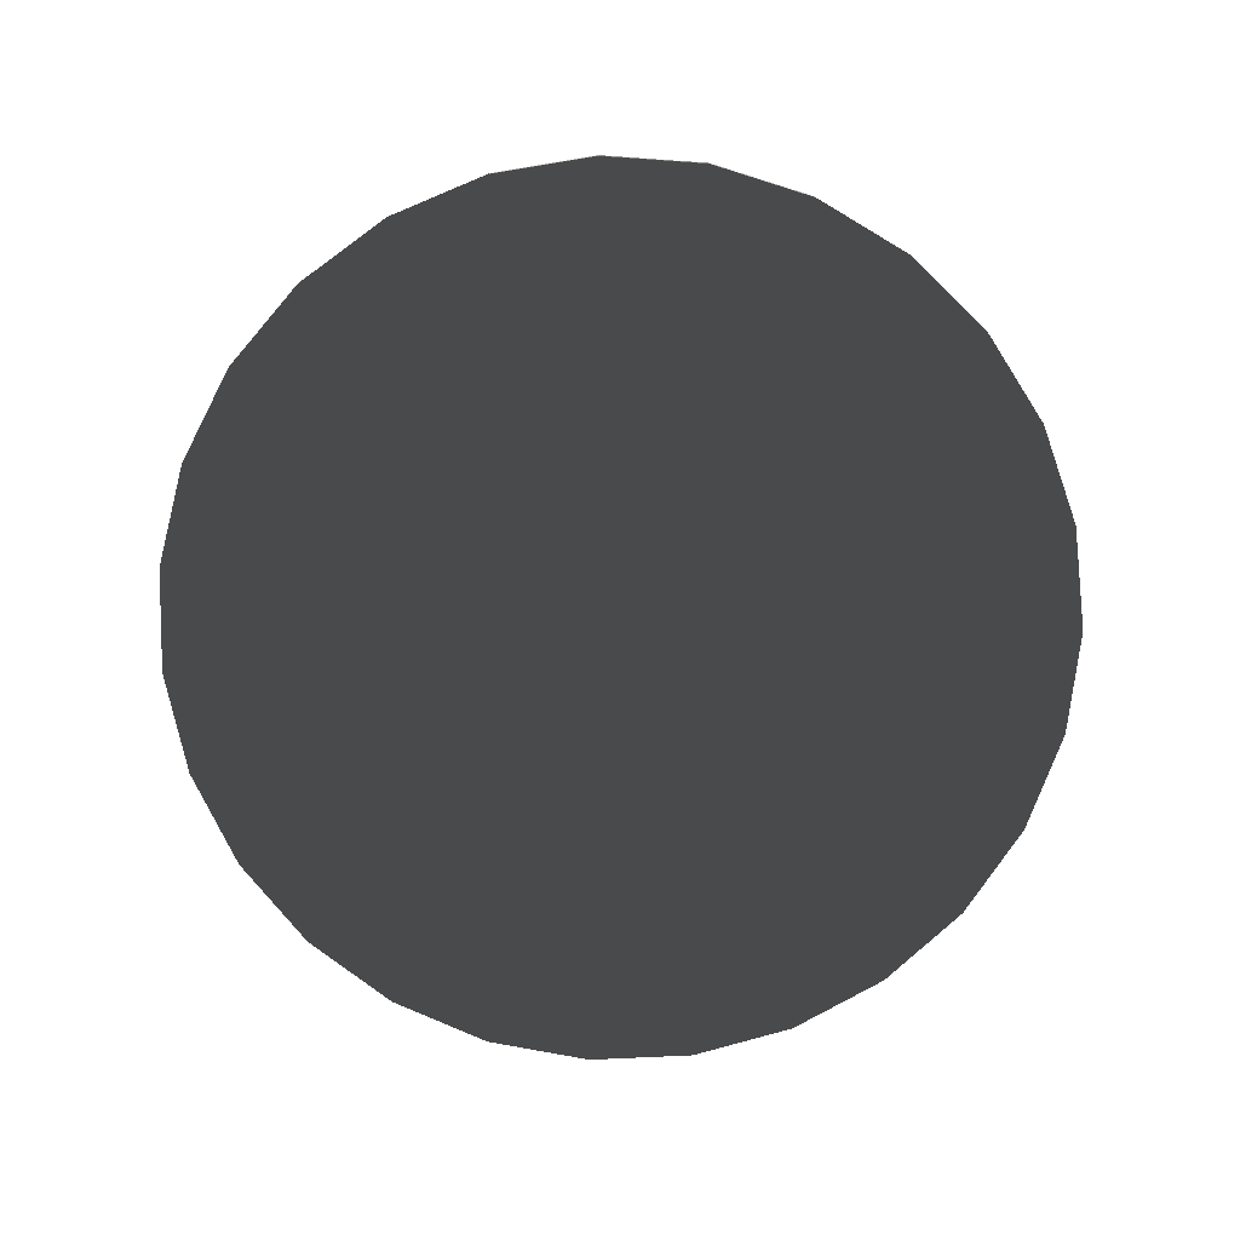
<metadata>
{"format":"obj","ext":"obj","renderer":"f3d","projection":"perspective","resolution":1024,"background":"white","views":[{"elev":-77.8,"azim":81.0,"up":"+Y"}]}
</metadata>
<code>
v  -1.453e+04 890.7 -3.228e+04
v  -1.385e+04 890.7 -3.485e+04
v  -1.367e+04 890.7 -3.48e+04
v  -1.436e+04 890.7 -3.223e+04
v  -1.453e+04 1083 -3.228e+04
v  -1.436e+04 1083 -3.223e+04
v  -1.367e+04 1083 -3.48e+04
v  -1.385e+04 1083 -3.485e+04
g Box20185
f -8 -7 -6 -5
f -4 -3 -2 -1
f -8 -5 -3 -4
f -5 -6 -2 -3
f -6 -7 -1 -2
f -7 -8 -4 -1
v  -1.165e+04 -19.51 -2.452e+04
v  -1.165e+04 997.7 -2.452e+04
v  -1.616e+04 997.7 -2.519e+04
v  -1.616e+04 -19.51 -2.519e+04
v  -7106 -19.51 -2.492e+04
v  -7106 997.7 -2.492e+04
v  -2776 -19.51 -2.636e+04
v  -2776 997.7 -2.636e+04
v  1106 -19.51 -2.875e+04
v  1106 997.7 -2.875e+04
v  4331 -19.51 -3.198e+04
v  4331 997.7 -3.198e+04
v  6725 -19.51 -3.586e+04
v  6725 997.7 -3.586e+04
v  8160 -19.51 -4.019e+04
v  8160 997.7 -4.019e+04
v  8558 -19.51 -4.473e+04
v  8558 997.7 -4.473e+04
v  7896 -19.51 -4.924e+04
v  7896 997.7 -4.924e+04
v  6213 -19.51 -5.348e+04
v  6213 997.7 -5.348e+04
v  3596 -19.51 -5.722e+04
v  3596 997.7 -5.722e+04
v  189.1 -19.51 -6.025e+04
v  189.1 997.7 -6.025e+04
v  -3826 -19.51 -6.242e+04
v  -3826 997.7 -6.242e+04
v  -8231 -19.51 -6.36e+04
v  -8231 997.7 -6.36e+04
v  -1.279e+04 -19.51 -6.373e+04
v  -1.279e+04 997.7 -6.373e+04
v  -1.726e+04 -19.51 -6.281e+04
v  -1.726e+04 997.7 -6.281e+04
v  -2.139e+04 -19.51 -6.088e+04
v  -2.139e+04 997.7 -6.088e+04
v  -2.497e+04 -19.51 -5.805e+04
v  -2.497e+04 997.7 -5.805e+04
v  -2.78e+04 -19.51 -5.447e+04
v  -2.78e+04 997.7 -5.447e+04
v  -2.973e+04 -19.51 -5.034e+04
v  -2.973e+04 997.7 -5.034e+04
v  -3.065e+04 -19.51 -4.587e+04
v  -3.065e+04 997.7 -4.587e+04
v  -3.051e+04 -19.51 -4.131e+04
v  -3.051e+04 997.7 -4.131e+04
v  -2.933e+04 -19.51 -3.691e+04
v  -2.933e+04 997.7 -3.691e+04
v  -2.717e+04 -19.51 -3.289e+04
v  -2.717e+04 997.7 -3.289e+04
v  -2.414e+04 -19.51 -2.949e+04
v  -2.414e+04 997.7 -2.949e+04
v  -2.04e+04 -19.51 -2.687e+04
v  -2.04e+04 997.7 -2.687e+04
v  -1.149e+04 890.7 -3.008e+04
v  -8230 890.7 -3.037e+04
v  -5126 890.7 -3.14e+04
v  -30.85 890.7 -3.542e+04
v  -2343 890.7 -3.311e+04
v  1686 890.7 -3.821e+04
v  2714 890.7 -4.131e+04
v  2525 890.7 -4.781e+04
v  2999 890.7 -4.457e+04
v  1318 890.7 -5.084e+04
v  -557.5 890.7 -5.352e+04
v  -5879 890.7 -5.725e+04
v  -3000 890.7 -5.57e+04
v  -2.511e+04 890.7 -4.539e+04
v  -9037 890.7 -5.809e+04
v  -1.231e+04 890.7 -5.819e+04
v  -1.847e+04 890.7 -5.615e+04
v  -1.551e+04 890.7 -5.753e+04
v  -2.104e+04 890.7 -5.412e+04
v  -2.307e+04 890.7 -5.155e+04
v  -2.445e+04 890.7 -4.859e+04
v  -2.501e+04 890.7 -4.212e+04
v  -2.417e+04 890.7 -3.896e+04
v  -2.044e+04 890.7 -3.364e+04
v  -2.261e+04 890.7 -3.608e+04
v  -1.776e+04 890.7 -3.176e+04
v  -1.472e+04 890.7 -3.056e+04
v  -1.156e+04 1939 -2.771e+04
v  -1.534e+04 1939 -2.826e+04
v  -7750 1939 -2.804e+04
v  -4122 1939 -2.924e+04
v  -869.7 1939 -3.125e+04
v  1833 1939 -3.395e+04
v  3839 1939 -3.72e+04
v  5041 1939 -4.083e+04
v  5374 1939 -4.464e+04
v  4820 1939 -4.842e+04
v  3409 1939 -5.197e+04
v  1217 1939 -5.51e+04
v  -1638 1939 -5.764e+04
v  -5001 1939 -5.946e+04
v  -8693 1939 -6.045e+04
v  -1.251e+04 1939 -6.056e+04
v  -1.626e+04 1939 -5.978e+04
v  -1.972e+04 1939 -5.817e+04
v  -2.272e+04 1939 -5.58e+04
v  -2.509e+04 1939 -5.28e+04
v  -2.67e+04 1939 -4.934e+04
v  -2.747e+04 1939 -4.559e+04
v  -2.736e+04 1939 -4.177e+04
v  -2.637e+04 1939 -3.808e+04
v  -2.456e+04 1939 -3.472e+04
v  -2.202e+04 1939 -3.186e+04
v  -1.889e+04 1939 -2.967e+04
v  -1.534e+04 1836 -2.826e+04
v  -1.156e+04 1836 -2.771e+04
v  -1.155e+04 1836 -2.781e+04
v  -1.531e+04 1836 -2.836e+04
v  -7750 1836 -2.804e+04
v  -7771 1836 -2.814e+04
v  -4122 1836 -2.924e+04
v  -4166 1836 -2.934e+04
v  -869.7 1836 -3.125e+04
v  -934.1 1836 -3.133e+04
v  1833 1836 -3.395e+04
v  1751 1836 -3.402e+04
v  3839 1836 -3.72e+04
v  3745 1836 -3.725e+04
v  5041 1836 -4.083e+04
v  4939 1836 -4.085e+04
v  5374 1836 -4.464e+04
v  5270 1836 -4.464e+04
v  4820 1836 -4.842e+04
v  4720 1836 -4.839e+04
v  3409 1836 -5.197e+04
v  3318 1836 -5.192e+04
v  1217 1836 -5.51e+04
v  1140 1836 -5.503e+04
v  -1638 1836 -5.764e+04
v  -1697 1836 -5.756e+04
v  -5001 1836 -5.946e+04
v  -5040 1836 -5.936e+04
v  -8693 1836 -6.045e+04
v  -8708 1836 -6.034e+04
v  -1.251e+04 1836 -6.056e+04
v  -1.25e+04 1836 -6.045e+04
v  -1.626e+04 1836 -5.978e+04
v  -1.622e+04 1836 -5.969e+04
v  -1.972e+04 1836 -5.817e+04
v  -1.966e+04 1836 -5.808e+04
v  -2.272e+04 1836 -5.58e+04
v  -2.264e+04 1836 -5.572e+04
v  -2.509e+04 1836 -5.28e+04
v  -2.5e+04 1836 -5.275e+04
v  -2.67e+04 1836 -4.934e+04
v  -2.66e+04 1836 -4.93e+04
v  -2.747e+04 1836 -4.559e+04
v  -2.737e+04 1836 -4.559e+04
v  -2.736e+04 1836 -4.177e+04
v  -2.726e+04 1836 -4.179e+04
v  -2.637e+04 1836 -3.808e+04
v  -2.628e+04 1836 -3.812e+04
v  -2.456e+04 1836 -3.472e+04
v  -2.448e+04 1836 -3.478e+04
v  -2.202e+04 1836 -3.186e+04
v  -2.195e+04 1836 -3.194e+04
v  -1.889e+04 1836 -2.967e+04
v  -1.884e+04 1836 -2.976e+04
v  -1.531e+04 1939 -2.836e+04
v  -1.155e+04 1939 -2.781e+04
v  -1.149e+04 1515 -3.008e+04
v  -1.472e+04 1515 -3.056e+04
v  -7771 1939 -2.814e+04
v  -8230 1515 -3.037e+04
v  -4166 1939 -2.934e+04
v  -5126 1515 -3.14e+04
v  -934.1 1939 -3.133e+04
v  -2343 1515 -3.311e+04
v  1751 1939 -3.402e+04
v  -30.85 1515 -3.542e+04
v  3745 1939 -3.725e+04
v  1686 1515 -3.821e+04
v  4939 1939 -4.085e+04
v  2714 1515 -4.131e+04
v  5270 1939 -4.464e+04
v  2999 1515 -4.457e+04
v  4720 1939 -4.839e+04
v  2525 1515 -4.781e+04
v  3318 1939 -5.192e+04
v  1318 1515 -5.084e+04
v  1140 1939 -5.503e+04
v  -557.5 1515 -5.352e+04
v  -1697 1939 -5.756e+04
v  -3000 1515 -5.57e+04
v  -5040 1939 -5.936e+04
v  -5879 1515 -5.725e+04
v  -8708 1939 -6.034e+04
v  -9037 1515 -5.809e+04
v  -1.25e+04 1939 -6.045e+04
v  -1.231e+04 1515 -5.819e+04
v  -1.622e+04 1939 -5.969e+04
v  -1.551e+04 1515 -5.753e+04
v  -1.966e+04 1939 -5.808e+04
v  -1.847e+04 1515 -5.615e+04
v  -2.264e+04 1939 -5.572e+04
v  -2.104e+04 1515 -5.412e+04
v  -2.5e+04 1939 -5.275e+04
v  -2.307e+04 1515 -5.155e+04
v  -2.66e+04 1939 -4.93e+04
v  -2.445e+04 1515 -4.859e+04
v  -2.737e+04 1939 -4.559e+04
v  -2.511e+04 1515 -4.539e+04
v  -2.726e+04 1939 -4.179e+04
v  -2.501e+04 1515 -4.212e+04
v  -2.628e+04 1939 -3.812e+04
v  -2.417e+04 1515 -3.896e+04
v  -2.448e+04 1939 -3.478e+04
v  -2.261e+04 1515 -3.608e+04
v  -2.195e+04 1939 -3.194e+04
v  -2.044e+04 1515 -3.364e+04
v  -1.884e+04 1939 -2.976e+04
v  -1.776e+04 1515 -3.176e+04
g Cylinder004
f -216 -215 -214 -213
f -212 -211 -215 -216
f -210 -209 -211 -212
f -208 -207 -209 -210
f -206 -205 -207 -208
f -204 -203 -205 -206
f -202 -201 -203 -204
f -200 -199 -201 -202
f -198 -197 -199 -200
f -196 -195 -197 -198
f -194 -193 -195 -196
f -192 -191 -193 -194
f -190 -189 -191 -192
f -188 -187 -189 -190
f -186 -185 -187 -188
f -184 -183 -185 -186
f -182 -181 -183 -184
f -180 -179 -181 -182
f -178 -177 -179 -180
f -176 -175 -177 -178
f -174 -173 -175 -176
f -172 -171 -173 -174
f -170 -169 -171 -172
f -168 -167 -169 -170
f -166 -165 -167 -168
f -164 -163 -165 -166
f -213 -214 -163 -164
f -166 -168 -170 -174
f -170 -172 -174
f -174 -176 -178 -182
f -178 -180 -182
f -182 -184 -186 -190
f -186 -188 -190
f -174 -182 -190 -206
f -190 -192 -194 -198
f -194 -196 -198
f -198 -200 -202 -206
f -202 -204 -206
f -190 -198 -206
f -206 -208 -210 -216
f -210 -212 -216
f -174 -206 -216 -166
f -166 -216 -213 -164
f -162 -161 -160 -159
f -160 -158 -159
f -159 -157 -156 -155
f -156 -154 -155
f -155 -153 -152 -151
f -152 -150 -151
f -159 -155 -151 -149
f -151 -148 -147 -146
f -147 -145 -146
f -146 -144 -143 -149
f -143 -142 -149
f -151 -146 -149
f -149 -141 -140 -139
f -140 -138 -139
f -159 -149 -139 -162
f -162 -139 -137 -136
f -135 -134 -214 -215
f -133 -135 -215 -211
f -132 -133 -211 -209
f -131 -132 -209 -207
f -130 -131 -207 -205
f -129 -130 -205 -203
f -128 -129 -203 -201
f -127 -128 -201 -199
f -126 -127 -199 -197
f -125 -126 -197 -195
f -124 -125 -195 -193
f -123 -124 -193 -191
f -122 -123 -191 -189
f -121 -122 -189 -187
f -120 -121 -187 -185
f -119 -120 -185 -183
f -118 -119 -183 -181
f -117 -118 -181 -179
f -116 -117 -179 -177
f -115 -116 -177 -175
f -114 -115 -175 -173
f -113 -114 -173 -171
f -112 -113 -171 -169
f -111 -112 -169 -167
f -110 -111 -167 -165
f -109 -110 -165 -163
f -134 -109 -163 -214
f -108 -107 -106 -105
f -107 -104 -103 -106
f -104 -102 -101 -103
f -102 -100 -99 -101
f -100 -98 -97 -99
f -98 -96 -95 -97
f -96 -94 -93 -95
f -94 -92 -91 -93
f -92 -90 -89 -91
f -90 -88 -87 -89
f -88 -86 -85 -87
f -86 -84 -83 -85
f -84 -82 -81 -83
f -82 -80 -79 -81
f -80 -78 -77 -79
f -78 -76 -75 -77
f -76 -74 -73 -75
f -74 -72 -71 -73
f -72 -70 -69 -71
f -70 -68 -67 -69
f -68 -66 -65 -67
f -66 -64 -63 -65
f -64 -62 -61 -63
f -62 -60 -59 -61
f -60 -58 -57 -59
f -58 -56 -55 -57
f -56 -108 -105 -55
f -54 -53 -52 -51
f -53 -50 -49 -52
f -50 -48 -47 -49
f -48 -46 -45 -47
f -46 -44 -43 -45
f -44 -42 -41 -43
f -42 -40 -39 -41
f -40 -38 -37 -39
f -38 -36 -35 -37
f -36 -34 -33 -35
f -34 -32 -31 -33
f -32 -30 -29 -31
f -30 -28 -27 -29
f -28 -26 -25 -27
f -26 -24 -23 -25
f -24 -22 -21 -23
f -22 -20 -19 -21
f -20 -18 -17 -19
f -18 -16 -15 -17
f -16 -14 -13 -15
f -14 -12 -11 -13
f -12 -10 -9 -11
f -10 -8 -7 -9
f -8 -6 -5 -7
f -6 -4 -3 -5
f -4 -2 -1 -3
f -2 -54 -51 -1
f -51 -52 -162 -136
f -52 -49 -161 -162
f -49 -47 -160 -161
f -47 -45 -158 -160
f -45 -43 -159 -158
f -43 -41 -157 -159
f -41 -39 -156 -157
f -39 -37 -154 -156
f -37 -35 -155 -154
f -35 -33 -153 -155
f -33 -31 -152 -153
f -31 -29 -150 -152
f -29 -27 -151 -150
f -27 -25 -148 -151
f -25 -23 -147 -148
f -23 -21 -145 -147
f -21 -19 -146 -145
f -19 -17 -144 -146
f -17 -15 -143 -144
f -15 -13 -142 -143
f -13 -11 -149 -142
f -11 -9 -141 -149
f -9 -7 -140 -141
f -7 -5 -138 -140
f -5 -3 -139 -138
f -3 -1 -137 -139
f -1 -51 -136 -137
f -134 -135 -107 -108
f -135 -133 -104 -107
f -133 -132 -102 -104
f -132 -131 -100 -102
f -131 -130 -98 -100
f -130 -129 -96 -98
f -129 -128 -94 -96
f -128 -127 -92 -94
f -127 -126 -90 -92
f -126 -125 -88 -90
f -125 -124 -86 -88
f -124 -123 -84 -86
f -123 -122 -82 -84
f -122 -121 -80 -82
f -121 -120 -78 -80
f -120 -119 -76 -78
f -119 -118 -74 -76
f -118 -117 -72 -74
f -117 -116 -70 -72
f -116 -115 -68 -70
f -115 -114 -66 -68
f -114 -113 -64 -66
f -113 -112 -62 -64
f -112 -111 -60 -62
f -111 -110 -58 -60
f -110 -109 -56 -58
f -109 -134 -108 -56
f -53 -54 -105 -106
f -54 -2 -55 -105
f -2 -4 -57 -55
f -4 -6 -59 -57
f -6 -8 -61 -59
f -8 -10 -63 -61
f -10 -12 -65 -63
f -12 -14 -67 -65
f -14 -16 -69 -67
f -16 -18 -71 -69
f -18 -20 -73 -71
f -20 -22 -75 -73
f -22 -24 -77 -75
f -24 -26 -79 -77
f -26 -28 -81 -79
f -28 -30 -83 -81
f -30 -32 -85 -83
f -32 -34 -87 -85
f -34 -36 -89 -87
f -36 -38 -91 -89
f -38 -40 -93 -91
f -40 -42 -95 -93
f -42 -44 -97 -95
f -44 -46 -99 -97
f -46 -48 -101 -99
f -48 -50 -103 -101
f -50 -53 -106 -103
v  -1.07e+04 890.7 -4.525e+04
v  -4430 890.7 -4.086e+04
v  -4579 890.7 -4.065e+04
v  -1.085e+04 890.7 -4.504e+04
v  -1.07e+04 986.9 -4.525e+04
v  -1.085e+04 986.9 -4.504e+04
v  -4579 986.9 -4.065e+04
v  -4430 986.9 -4.086e+04
g Box20186
f -8 -7 -6 -5
f -4 -3 -2 -1
f -8 -5 -3 -4
f -5 -6 -2 -3
f -6 -7 -1 -2
f -7 -8 -4 -1
v  -1.174e+04 890.7 -3.196e+04
v  -1.443e+04 890.7 -3.235e+04
v  -1.388e+04 890.7 -3.44e+04
v  -1.168e+04 890.7 -3.408e+04
v  -1.696e+04 890.7 -3.336e+04
v  -1.595e+04 890.7 -3.522e+04
v  -1.919e+04 890.7 -3.492e+04
v  -1.777e+04 890.7 -3.65e+04
v  -2.099e+04 890.7 -3.695e+04
v  -1.926e+04 890.7 -3.817e+04
v  -2.228e+04 890.7 -3.934e+04
v  -2.031e+04 890.7 -4.013e+04
v  -2.299e+04 890.7 -4.197e+04
v  -2.089e+04 890.7 -4.228e+04
v  -2.307e+04 890.7 -4.469e+04
v  -2.095e+04 890.7 -4.45e+04
v  -2.252e+04 890.7 -4.735e+04
v  -2.05e+04 890.7 -4.668e+04
v  73.49 890.7 -4.13e+04
v  -782 890.7 -3.872e+04
v  -2705 890.7 -3.961e+04
v  -2004 890.7 -4.173e+04
v  -2210 890.7 -3.64e+04
v  -3874 890.7 -3.772e+04
v  -4133 890.7 -3.448e+04
v  -5449 890.7 -3.614e+04
v  -6448 890.7 -3.305e+04
v  -7344 890.7 -3.497e+04
v  -9029 890.7 -3.22e+04
v  -9458 890.7 -3.427e+04
v  -1.443e+04 1030 -3.235e+04
v  -1.174e+04 1030 -3.196e+04
v  -1.168e+04 1030 -3.408e+04
v  -1.388e+04 1030 -3.44e+04
v  -9029 1030 -3.22e+04
v  -9458 1030 -3.427e+04
v  -6448 1030 -3.305e+04
v  -7344 1030 -3.497e+04
v  -4133 1030 -3.448e+04
v  -5449 1030 -3.614e+04
v  -2210 1030 -3.64e+04
v  -3874 1030 -3.772e+04
v  -782 1030 -3.872e+04
v  -2705 1030 -3.961e+04
v  73.49 1030 -4.13e+04
v  -2004 1030 -4.173e+04
v  -2.252e+04 1030 -4.735e+04
v  -2.307e+04 1030 -4.469e+04
v  -2.095e+04 1030 -4.45e+04
v  -2.05e+04 1030 -4.668e+04
v  -2.299e+04 1030 -4.197e+04
v  -2.089e+04 1030 -4.228e+04
v  -2.228e+04 1030 -3.934e+04
v  -2.031e+04 1030 -4.013e+04
v  -2.099e+04 1030 -3.695e+04
v  -1.926e+04 1030 -3.817e+04
v  -1.919e+04 1030 -3.492e+04
v  -1.777e+04 1030 -3.65e+04
v  -1.696e+04 1030 -3.336e+04
v  -1.595e+04 1030 -3.522e+04
v  -1.443e+04 857.3 -3.235e+04
v  -1.174e+04 857.3 -3.196e+04
v  -9029 857.3 -3.22e+04
v  -6448 857.3 -3.305e+04
v  -4133 857.3 -3.448e+04
v  -2210 857.3 -3.64e+04
v  -782 857.3 -3.872e+04
v  73.49 857.3 -4.13e+04
v  -2.252e+04 857.3 -4.735e+04
v  -2.307e+04 857.3 -4.469e+04
v  -2.299e+04 857.3 -4.197e+04
v  -2.228e+04 857.3 -3.934e+04
v  -2.099e+04 857.3 -3.695e+04
v  -1.919e+04 857.3 -3.492e+04
v  -1.696e+04 857.3 -3.336e+04
v  -1.168e+04 857.3 -3.408e+04
v  -1.388e+04 857.3 -3.44e+04
v  -9458 857.3 -3.427e+04
v  -7344 857.3 -3.497e+04
v  -5449 857.3 -3.614e+04
v  -3874 857.3 -3.772e+04
v  -2705 857.3 -3.961e+04
v  -2004 857.3 -4.173e+04
v  -2.095e+04 857.3 -4.45e+04
v  -2.05e+04 857.3 -4.668e+04
v  -2.089e+04 857.3 -4.228e+04
v  -2.031e+04 857.3 -4.013e+04
v  -1.926e+04 857.3 -3.817e+04
v  -1.777e+04 857.3 -3.65e+04
v  -1.595e+04 857.3 -3.522e+04
g Cylinder005
f -90 -89 -88 -87
f -89 -86 -85 -88
f -86 -84 -83 -85
f -84 -82 -81 -83
f -82 -80 -79 -81
f -80 -78 -77 -79
f -78 -76 -75 -77
f -76 -74 -73 -75
f -72 -71 -70 -69
f -71 -68 -67 -70
f -68 -66 -65 -67
f -66 -64 -63 -65
f -64 -62 -61 -63
f -62 -90 -87 -61
f -60 -59 -58 -57
f -59 -56 -55 -58
f -56 -54 -53 -55
f -54 -52 -51 -53
f -52 -50 -49 -51
f -50 -48 -47 -49
f -48 -46 -45 -47
f -44 -43 -42 -41
f -43 -40 -39 -42
f -40 -38 -37 -39
f -38 -36 -35 -37
f -36 -34 -33 -35
f -34 -32 -31 -33
f -32 -60 -57 -31
f -59 -60 -30 -29
f -56 -59 -29 -28
f -54 -56 -28 -27
f -52 -54 -27 -26
f -50 -52 -26 -25
f -48 -50 -25 -24
f -46 -48 -24 -23
f -43 -44 -22 -21
f -40 -43 -21 -20
f -38 -40 -20 -19
f -36 -38 -19 -18
f -34 -36 -18 -17
f -32 -34 -17 -16
f -60 -32 -16 -30
f -57 -58 -15 -14
f -58 -55 -13 -15
f -55 -53 -12 -13
f -53 -51 -11 -12
f -51 -49 -10 -11
f -49 -47 -9 -10
f -47 -45 -8 -9
f -41 -42 -7 -6
f -42 -39 -5 -7
f -39 -37 -4 -5
f -37 -35 -3 -4
f -35 -33 -2 -3
f -33 -31 -1 -2
f -31 -57 -14 -1
f -45 -46 -23 -8
f -44 -41 -6 -22
v  -2471 890.7 -4.199e+04
v  95.9 890.7 -4.13e+04
v  48.27 890.7 -4.113e+04
v  -2519 890.7 -4.181e+04
v  -2471 1083 -4.199e+04
v  -2519 1083 -4.181e+04
v  48.27 1083 -4.113e+04
v  95.9 1083 -4.13e+04
g Box20187
f -8 -7 -6 -5
f -4 -3 -2 -1
f -8 -5 -3 -4
f -5 -6 -2 -3
f -6 -7 -1 -2
f -7 -8 -4 -1
v  -1.094e+04 890.7 -4.52e+04
v  -1.078e+04 890.7 -4.445e+04
v  -1.096e+04 890.7 -4.443e+04
v  -1.114e+04 890.7 -4.446e+04
v  -1.046e+04 890.7 -4.46e+04
v  -1.061e+04 890.7 -4.45e+04
v  -1.024e+04 890.7 -4.488e+04
v  -1.033e+04 890.7 -4.472e+04
v  -1.017e+04 890.7 -4.522e+04
v  -1.018e+04 890.7 -4.505e+04
v  -1.026e+04 890.7 -4.557e+04
v  -1.02e+04 890.7 -4.54e+04
v  -1.05e+04 890.7 -4.583e+04
v  -1.036e+04 890.7 -4.571e+04
v  -1.083e+04 890.7 -4.596e+04
v  -1.066e+04 890.7 -4.592e+04
v  -1.118e+04 890.7 -4.593e+04
v  -1.101e+04 890.7 -4.597e+04
v  -1.149e+04 890.7 -4.575e+04
v  -1.134e+04 890.7 -4.586e+04
v  -1.167e+04 890.7 -4.544e+04
v  -1.16e+04 890.7 -4.561e+04
v  -1.17e+04 890.7 -4.509e+04
v  -1.171e+04 890.7 -4.527e+04
v  -1.157e+04 890.7 -4.476e+04
v  -1.166e+04 890.7 -4.492e+04
v  -1.131e+04 890.7 -4.452e+04
v  -1.145e+04 890.7 -4.463e+04
v  -1.096e+04 1348 -4.443e+04
v  -1.114e+04 1348 -4.446e+04
v  -1.078e+04 1348 -4.445e+04
v  -1.061e+04 1348 -4.45e+04
v  -1.046e+04 1348 -4.46e+04
v  -1.033e+04 1348 -4.472e+04
v  -1.024e+04 1348 -4.488e+04
v  -1.018e+04 1348 -4.505e+04
v  -1.017e+04 1348 -4.522e+04
v  -1.02e+04 1348 -4.54e+04
v  -1.026e+04 1348 -4.557e+04
v  -1.036e+04 1348 -4.571e+04
v  -1.05e+04 1348 -4.583e+04
v  -1.066e+04 1348 -4.592e+04
v  -1.083e+04 1348 -4.596e+04
v  -1.101e+04 1348 -4.597e+04
v  -1.118e+04 1348 -4.593e+04
v  -1.134e+04 1348 -4.586e+04
v  -1.149e+04 1348 -4.575e+04
v  -1.16e+04 1348 -4.561e+04
v  -1.167e+04 1348 -4.544e+04
v  -1.171e+04 1348 -4.527e+04
v  -1.17e+04 1348 -4.509e+04
v  -1.166e+04 1348 -4.492e+04
v  -1.157e+04 1348 -4.476e+04
v  -1.145e+04 1348 -4.463e+04
v  -1.131e+04 1348 -4.452e+04
v  -1.094e+04 1348 -4.52e+04
g Cylinder006
f -56 -55 -54 -53
f -56 -52 -51 -55
f -56 -50 -49 -52
f -56 -48 -47 -50
f -56 -46 -45 -48
f -56 -44 -43 -46
f -56 -42 -41 -44
f -56 -40 -39 -42
f -56 -38 -37 -40
f -56 -36 -35 -38
f -56 -34 -33 -36
f -56 -32 -31 -34
f -56 -30 -29 -32
f -56 -53 -30
f -53 -54 -28 -27
f -54 -55 -26 -28
f -55 -51 -25 -26
f -51 -52 -24 -25
f -52 -49 -23 -24
f -49 -50 -22 -23
f -50 -47 -21 -22
f -47 -48 -20 -21
f -48 -45 -19 -20
f -45 -46 -18 -19
f -46 -43 -17 -18
f -43 -44 -16 -17
f -44 -41 -15 -16
f -41 -42 -14 -15
f -42 -39 -13 -14
f -39 -40 -12 -13
f -40 -37 -11 -12
f -37 -38 -10 -11
f -38 -35 -9 -10
f -35 -36 -8 -9
f -36 -33 -7 -8
f -33 -34 -6 -7
f -34 -31 -5 -6
f -31 -32 -4 -5
f -32 -29 -3 -4
f -29 -30 -2 -3
f -30 -53 -27 -2
f -1 -2 -27 -28
f -1 -28 -26 -25
f -1 -25 -24 -23
f -1 -23 -22 -21
f -1 -21 -20 -19
f -1 -19 -18 -17
f -1 -17 -16 -15
f -1 -15 -14 -13
f -1 -13 -12 -11
f -1 -11 -10 -9
f -1 -9 -8 -7
f -1 -7 -6 -5
f -1 -5 -4 -3
f -1 -3 -2
v  -2.249e+04 890.7 -4.735e+04
v  -1.992e+04 890.7 -4.667e+04
v  -1.997e+04 890.7 -4.649e+04
v  -2.253e+04 890.7 -4.718e+04
v  -2.249e+04 1083 -4.735e+04
v  -2.253e+04 1083 -4.718e+04
v  -1.997e+04 1083 -4.649e+04
v  -1.992e+04 1083 -4.667e+04
g Box20188
f -8 -7 -6 -5
f -4 -3 -2 -1
f -8 -5 -3 -4
f -5 -6 -2 -3
f -6 -7 -1 -2
f -7 -8 -4 -1
v  -6648 890.7 -3.608e+04
v  -5319 890.7 -3.378e+04
v  -5160 890.7 -3.387e+04
v  -6488 890.7 -3.617e+04
v  -6648 1083 -3.608e+04
v  -6488 1083 -3.617e+04
v  -5160 1083 -3.387e+04
v  -5319 1083 -3.378e+04
g Box20189
f -5 -6 -7 -8
f -1 -2 -3 -4
f -4 -3 -5 -8
f -3 -2 -6 -5
f -2 -1 -7 -6
f -1 -4 -8 -7
v  -2.166e+04 890.7 -3.829e+04
v  -1.936e+04 890.7 -3.962e+04
v  -1.927e+04 890.7 -3.946e+04
v  -2.157e+04 890.7 -3.813e+04
v  -2.166e+04 1083 -3.829e+04
v  -2.157e+04 1083 -3.813e+04
v  -1.927e+04 1083 -3.946e+04
v  -1.936e+04 1083 -3.962e+04
g Box20190
f -8 -7 -6 -5
f -4 -3 -2 -1
f -8 -5 -3 -4
f -5 -6 -2 -3
f -6 -7 -1 -2
f -7 -8 -4 -1

</code>
